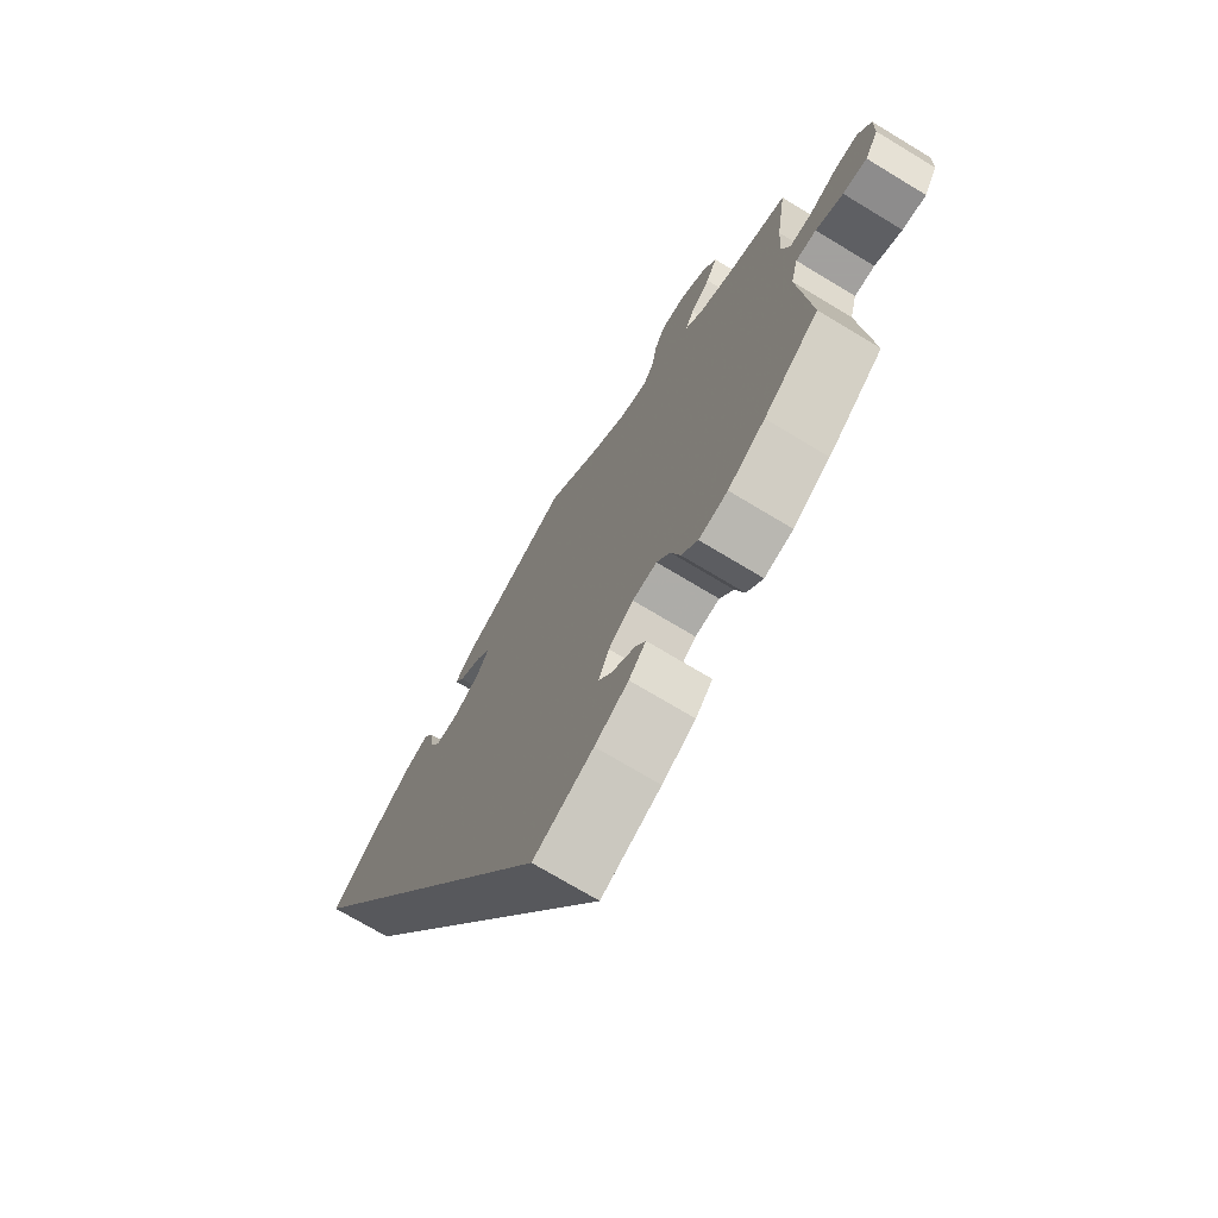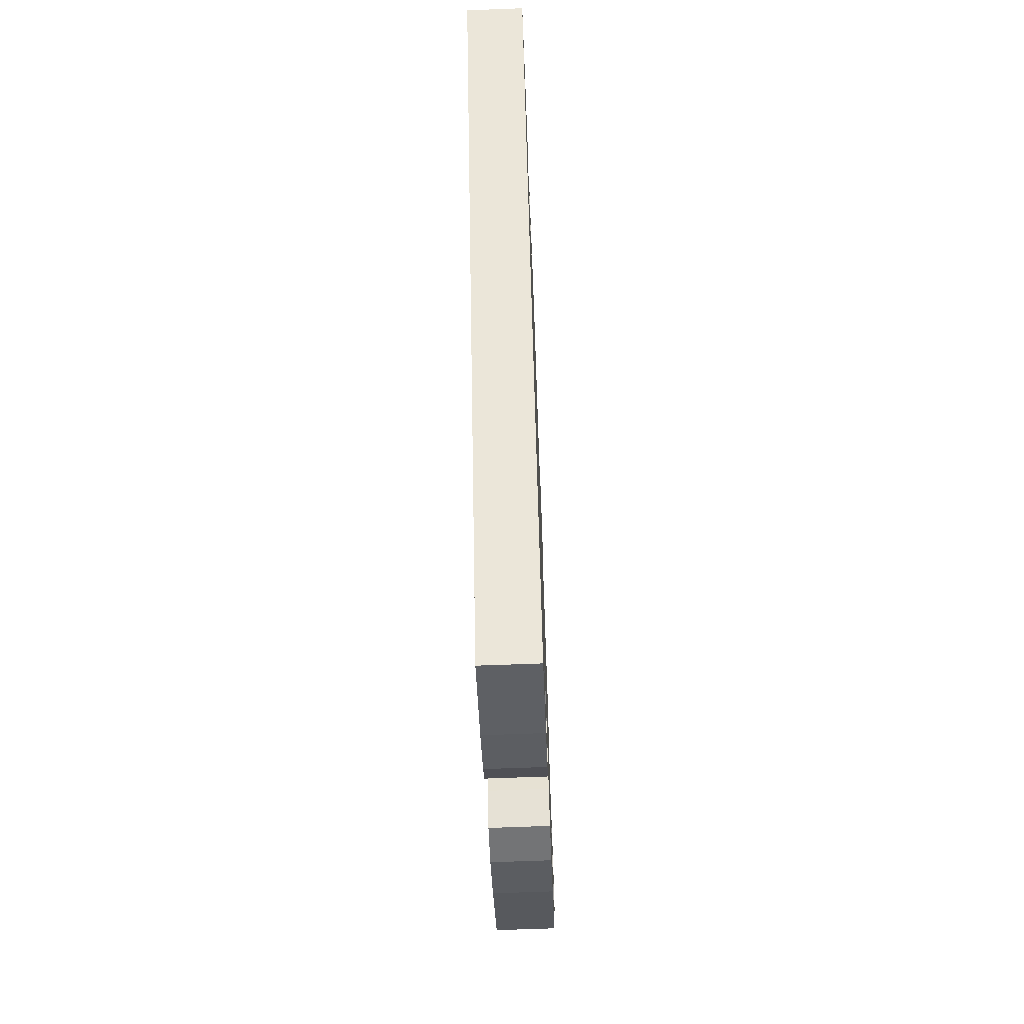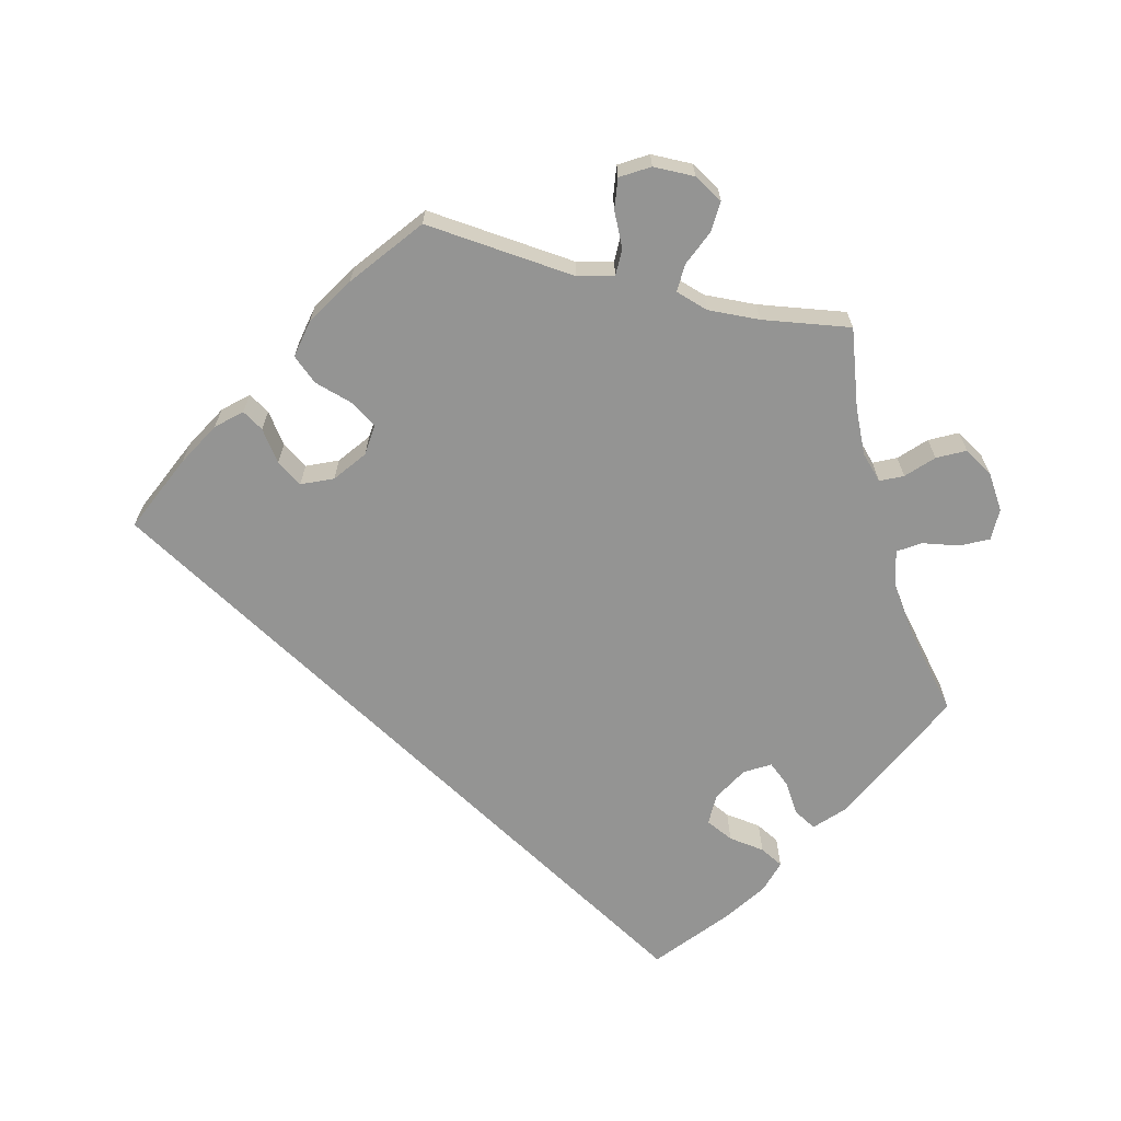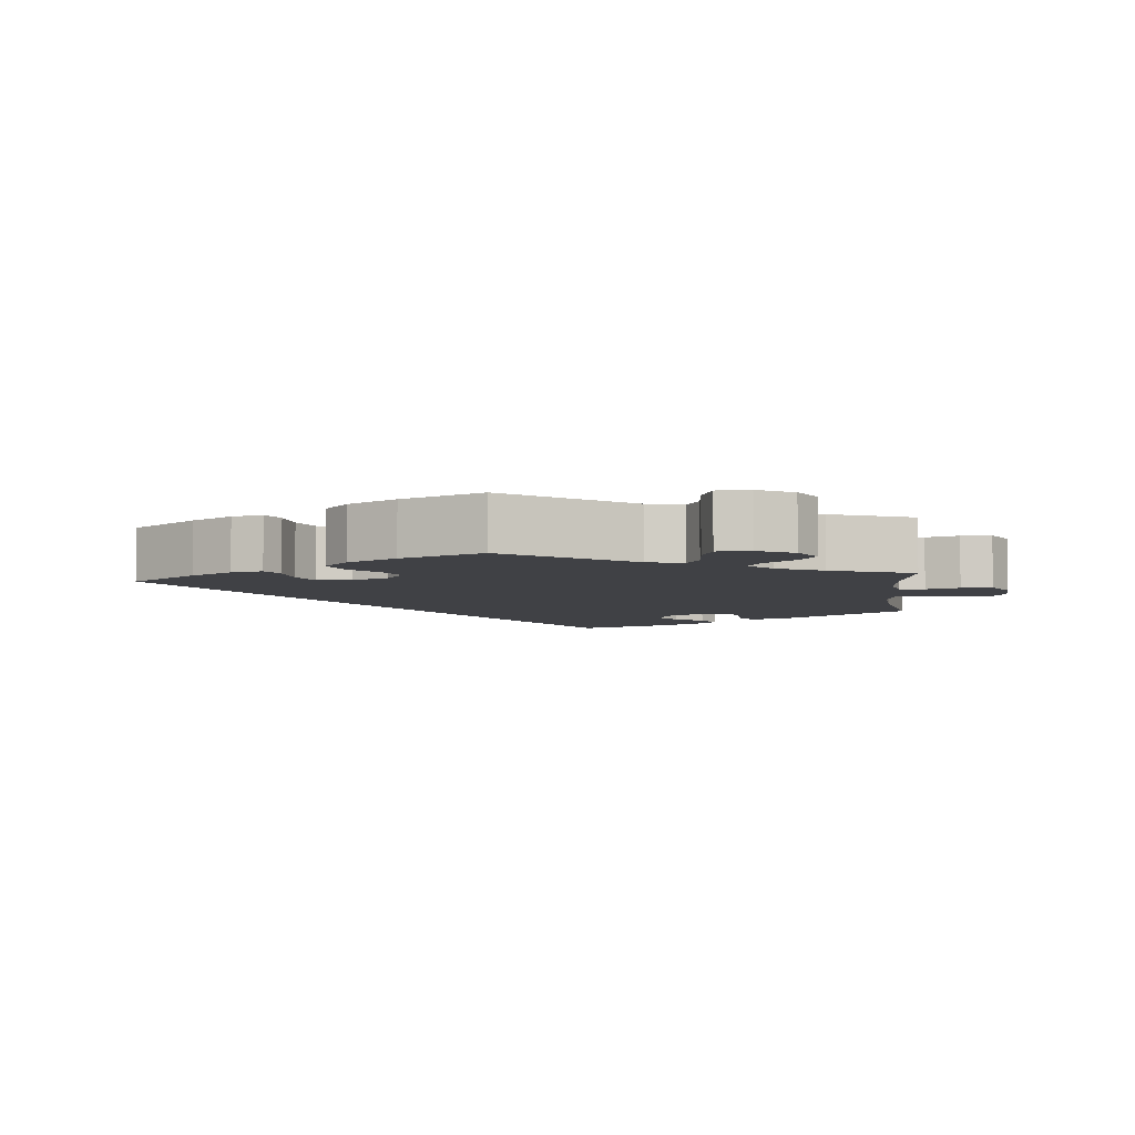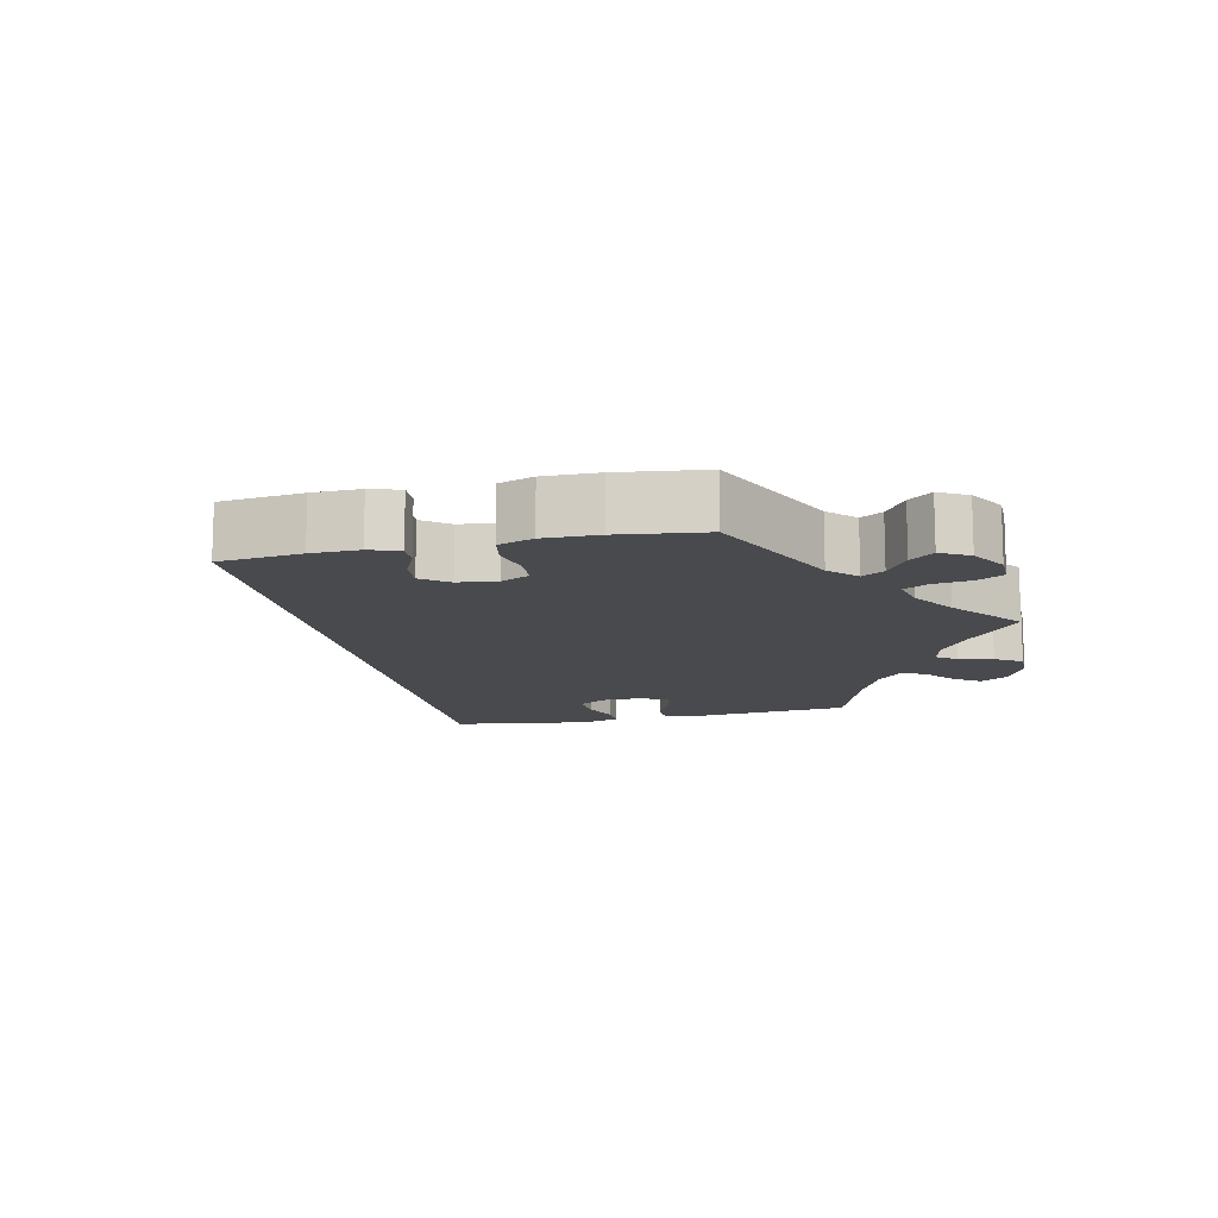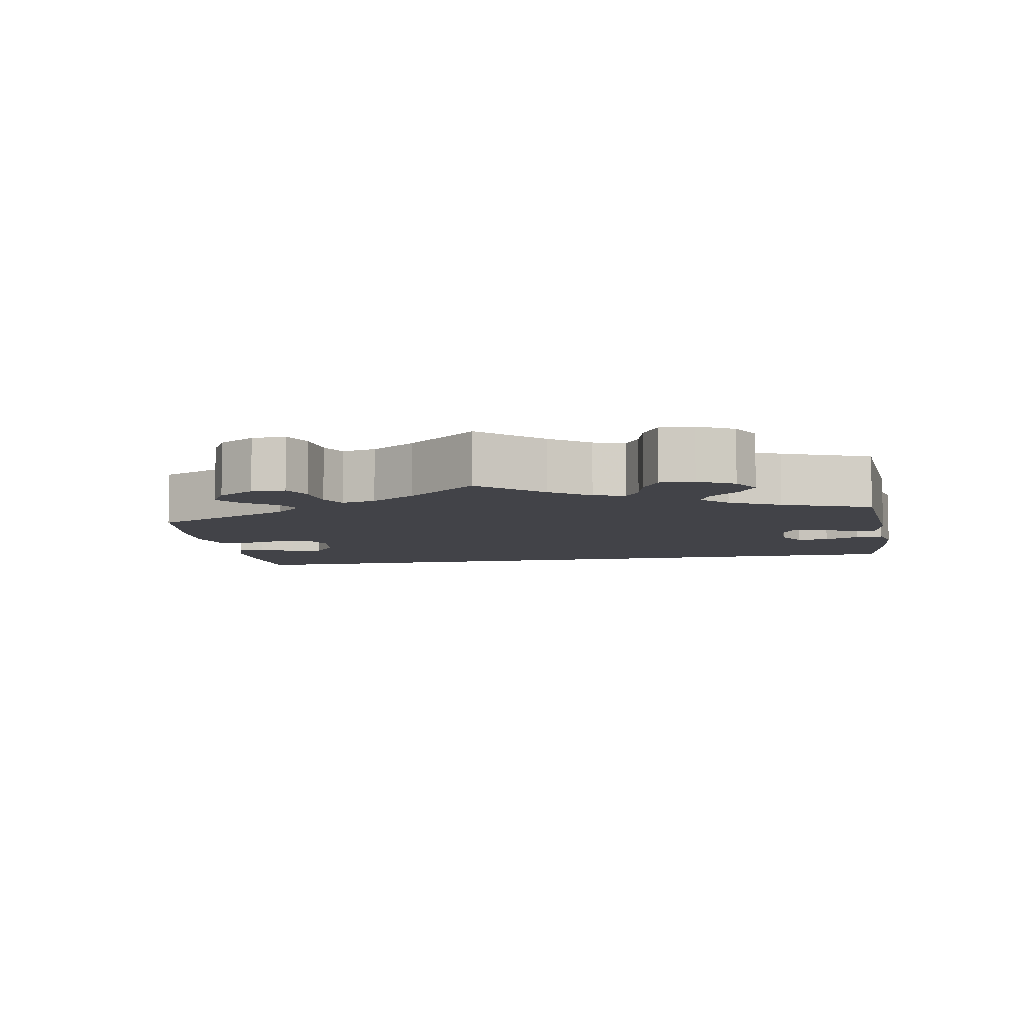
<metadata>
{"format":"obj","ext":"obj","renderer":"f3d","projection":"perspective","resolution":1024,"background":"white","views":[{"elev":-71.9,"azim":-121.2,"up":"+Z"},{"elev":-67.1,"azim":92.2,"up":"+Z"},{"elev":-67.0,"azim":-103.9,"up":"+Y"},{"elev":-5.8,"azim":-113.8,"up":"+Y"},{"elev":-13.4,"azim":-137.3,"up":"+Y"},{"elev":-7.6,"azim":-50.4,"up":"+Y"}]}
</metadata>
<code>
v -0.105 0.07 -0.531
v -0.164 0.07 -0.498
v -0.194 0.07 -0.465
v -0.176 0.07 -0.436
v -0.135 0.07 -0.406
v -0.111 0.07 -0.371
v -0.13 0.07 -0.328
v -0.174 0.07 -0.295
v -0.217 0.07 -0.291
v -0.241 0.07 -0.327
v -0.257 0.07 -0.38
v -0.286 0.07 -0.414
v -0.337 0.07 -0.404
v -0.403 0.07 -0.364
v -0.501 0.07 -0.289
v -0.481 0.07 -0.08
v -0.494 0.07 -0.031
v -0.53 0.07 -0.031
v -0.578 0.07 -0.054
v -0.62 0.07 -0.06
v -0.644 0.07 -0.021
v -0.645 0.07 0.036
v -0.622 0.07 0.076
v -0.58 0.07 0.074
v -0.53 0.07 0.053
v -0.492 0.07 0.052
v -0.478 0.07 0.097
v -0.482 0.07 0.168
v -0.501 0.07 0.289
v -0.395 0.07 0.326
v -0.335 0.07 0.354
v -0.303 0.07 0.385
v -0.318 0.07 0.416
v -0.353 0.07 0.449
v -0.373 0.07 0.487
v -0.349 0.07 0.527
v -0.302 0.07 0.557
v -0.258 0.07 0.557
v -0.239 0.07 0.519
v -0.23 0.07 0.468
v -0.21 0.07 0.438
v -0.161 0.07 0.452
v -0.099 0.07 0.495
v -0.001 0.07 0.578
v 0.191 0.07 0.486
v 0.23 0.07 0.45
v 0.213 0.07 0.419
v 0.172 0.07 0.393
v 0.147 0.07 0.363
v 0.168 0.07 0.328
v 0.216 0.07 0.301
v 0.259 0.07 0.301
v 0.277 0.07 0.339
v 0.284 0.07 0.389
v 0.301 0.07 0.421
v 0.346 0.07 0.408
v 0.406 0.07 0.367
v 0.5 0.07 0.289
v 0.001 0.07 -0.578
v -0.105 0 -0.531
v -0.164 0 -0.498
v -0.194 0 -0.465
v -0.176 0 -0.436
v -0.135 0 -0.406
v -0.111 0 -0.371
v -0.13 0 -0.328
v -0.174 0 -0.295
v -0.217 0 -0.291
v -0.241 0 -0.327
v -0.257 0 -0.38
v -0.286 0 -0.414
v -0.337 0 -0.404
v -0.403 0 -0.364
v -0.501 0 -0.289
v -0.481 0 -0.08
v -0.494 0 -0.031
v -0.53 0 -0.031
v -0.578 0 -0.054
v -0.62 0 -0.06
v -0.644 0 -0.021
v -0.645 0 0.036
v -0.622 0 0.076
v -0.58 0 0.074
v -0.53 0 0.053
v -0.492 0 0.052
v -0.478 0 0.097
v -0.482 0 0.168
v -0.501 0 0.289
v -0.395 0 0.326
v -0.335 0 0.354
v -0.303 0 0.385
v -0.318 0 0.416
v -0.353 0 0.449
v -0.373 0 0.487
v -0.349 0 0.527
v -0.302 0 0.557
v -0.258 0 0.557
v -0.239 0 0.519
v -0.23 0 0.468
v -0.21 0 0.438
v -0.161 0 0.452
v -0.099 0 0.495
v -0.001 0 0.578
v 0.191 0 0.486
v 0.23 0 0.45
v 0.213 0 0.419
v 0.172 0 0.393
v 0.147 0 0.363
v 0.168 0 0.328
v 0.216 0 0.301
v 0.259 0 0.301
v 0.277 0 0.339
v 0.284 0 0.389
v 0.301 0 0.421
v 0.346 0 0.408
v 0.406 0 0.367
v 0.5 0 0.289
v 0.001 0 -0.578
f 53 54 55 56
f 52 53 56 57
f 45 46 47 48
f 43 44 45 48
f 42 43 48 49
f 41 42 49 50
f 37 38 39 40
f 37 40 41
f 36 37 41
f 33 34 35 36
f 32 33 36 41
f 31 32 41 50
f 28 29 30
f 27 28 30 31
f 26 27 31 50
f 22 23 24 25
f 22 25 26
f 21 22 26
f 18 19 20 21
f 17 18 21 26
f 16 17 26 50
f 10 11 12 13
f 9 10 13 14
f 2 3 4 5
f 2 5 6
f 1 2 6
f 59 1 6
f 52 57 58 59
f 51 52 59 6
f 50 51 6 7
f 9 14 15 16
f 8 9 16 50
f 7 8 50
f 115 114 113 112
f 116 115 112 111
f 107 106 105 104
f 107 104 103 102
f 108 107 102 101
f 109 108 101 100
f 99 98 97 96
f 100 99 96
f 100 96 95
f 95 94 93 92
f 100 95 92 91
f 109 100 91 90
f 89 88 87
f 90 89 87 86
f 109 90 86 85
f 84 83 82 81
f 85 84 81
f 85 81 80
f 80 79 78 77
f 85 80 77 76
f 109 85 76 75
f 72 71 70 69
f 73 72 69 68
f 64 63 62 61
f 65 64 61
f 65 61 60
f 65 60 118
f 118 117 116 111
f 65 118 111 110
f 66 65 110 109
f 75 74 73 68
f 109 75 68 67
f 109 67 66
f 1 60 61 2
f 2 61 62 3
f 3 62 63 4
f 4 63 64 5
f 5 64 65 6
f 6 65 66 7
f 7 66 67 8
f 8 67 68 9
f 9 68 69 10
f 10 69 70 11
f 11 70 71 12
f 12 71 72 13
f 13 72 73 14
f 14 73 74 15
f 15 74 75 16
f 16 75 76 17
f 17 76 77 18
f 18 77 78 19
f 19 78 79 20
f 20 79 80 21
f 21 80 81 22
f 22 81 82 23
f 23 82 83 24
f 24 83 84 25
f 25 84 85 26
f 26 85 86 27
f 27 86 87 28
f 28 87 88 29
f 29 88 89 30
f 30 89 90 31
f 31 90 91 32
f 32 91 92 33
f 33 92 93 34
f 34 93 94 35
f 35 94 95 36
f 36 95 96 37
f 37 96 97 38
f 38 97 98 39
f 39 98 99 40
f 40 99 100 41
f 41 100 101 42
f 42 101 102 43
f 43 102 103 44
f 44 103 104 45
f 45 104 105 46
f 46 105 106 47
f 47 106 107 48
f 48 107 108 49
f 49 108 109 50
f 50 109 110 51
f 51 110 111 52
f 52 111 112 53
f 53 112 113 54
f 54 113 114 55
f 55 114 115 56
f 56 115 116 57
f 57 116 117 58
f 58 117 118 59
f 59 118 60 1

</code>
